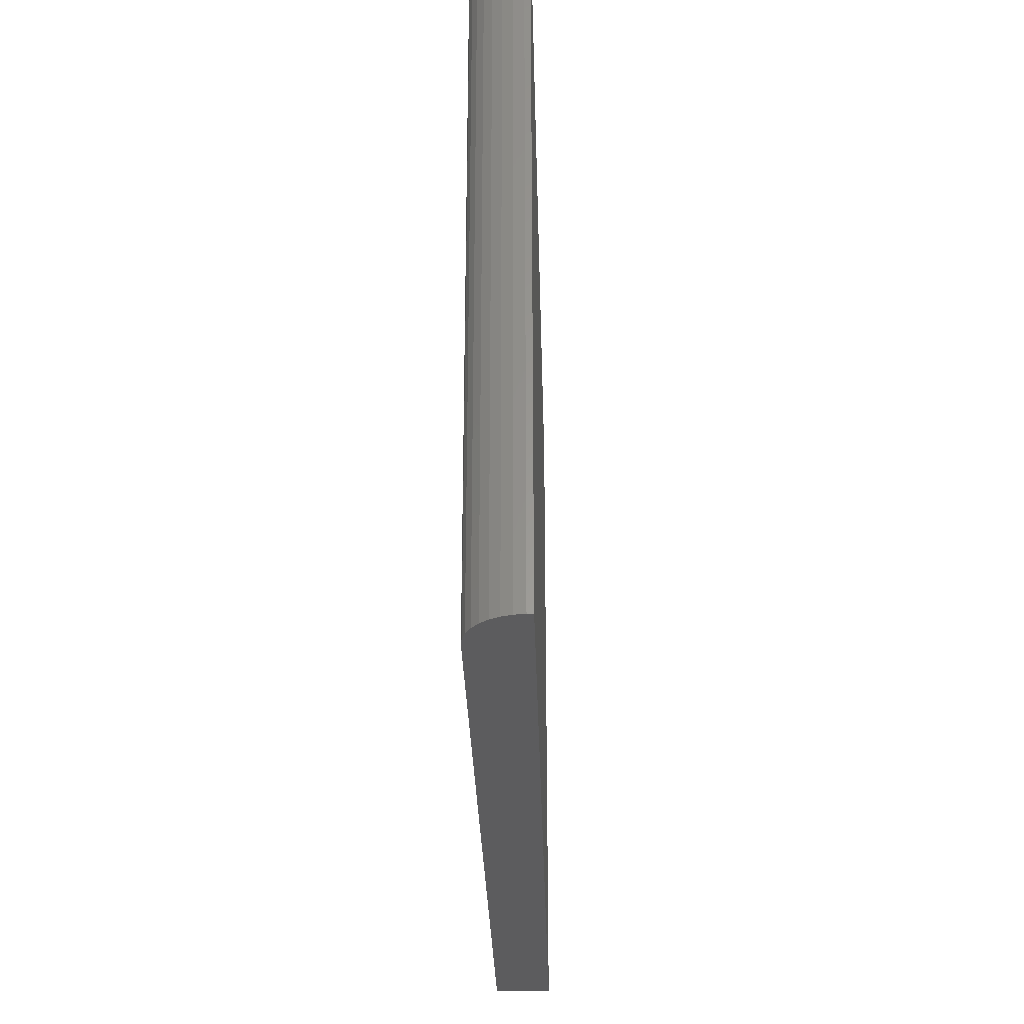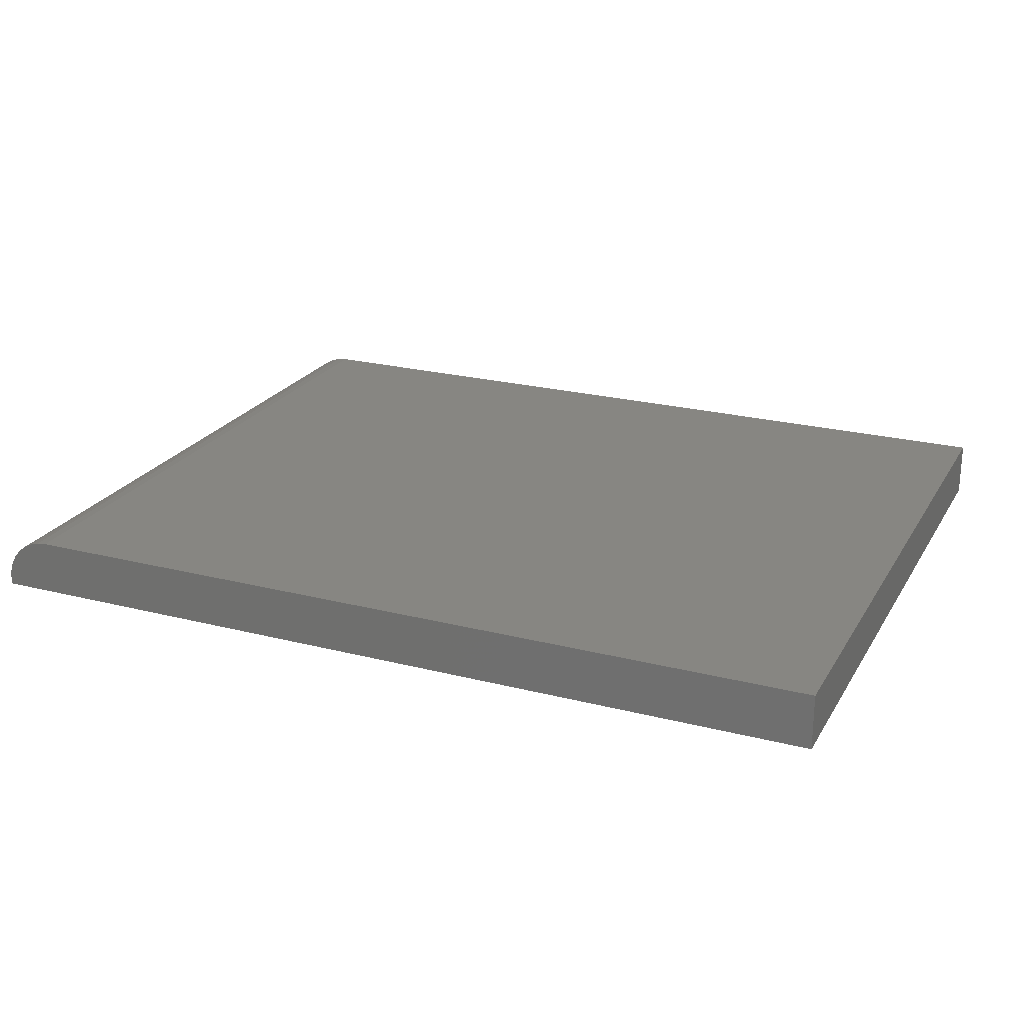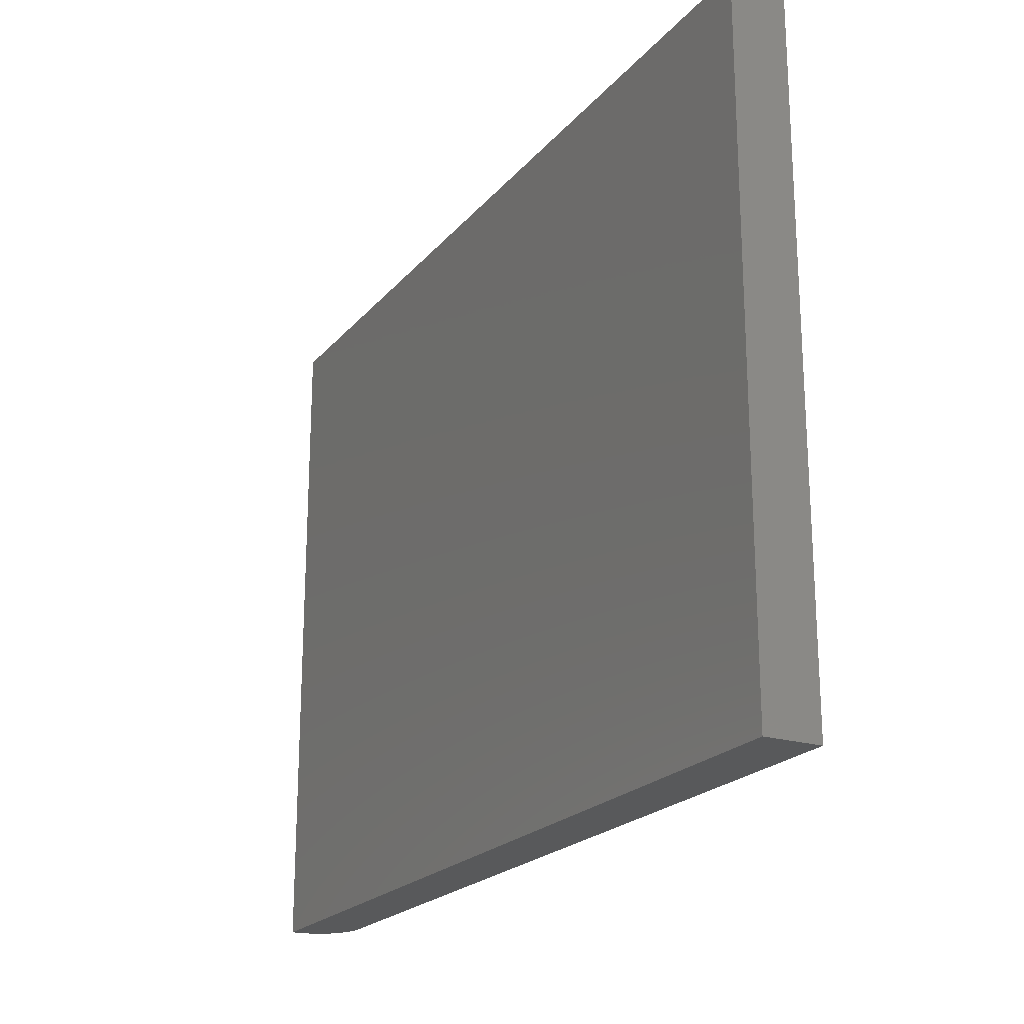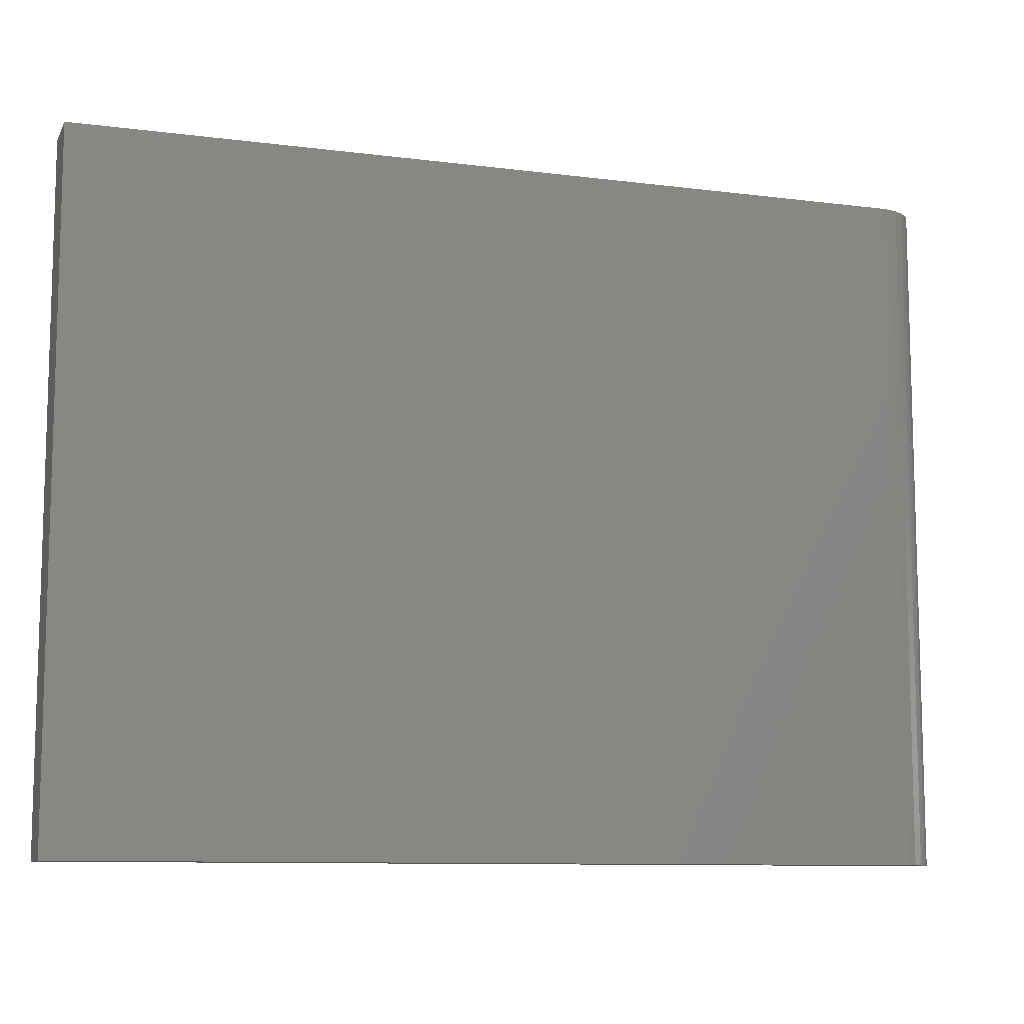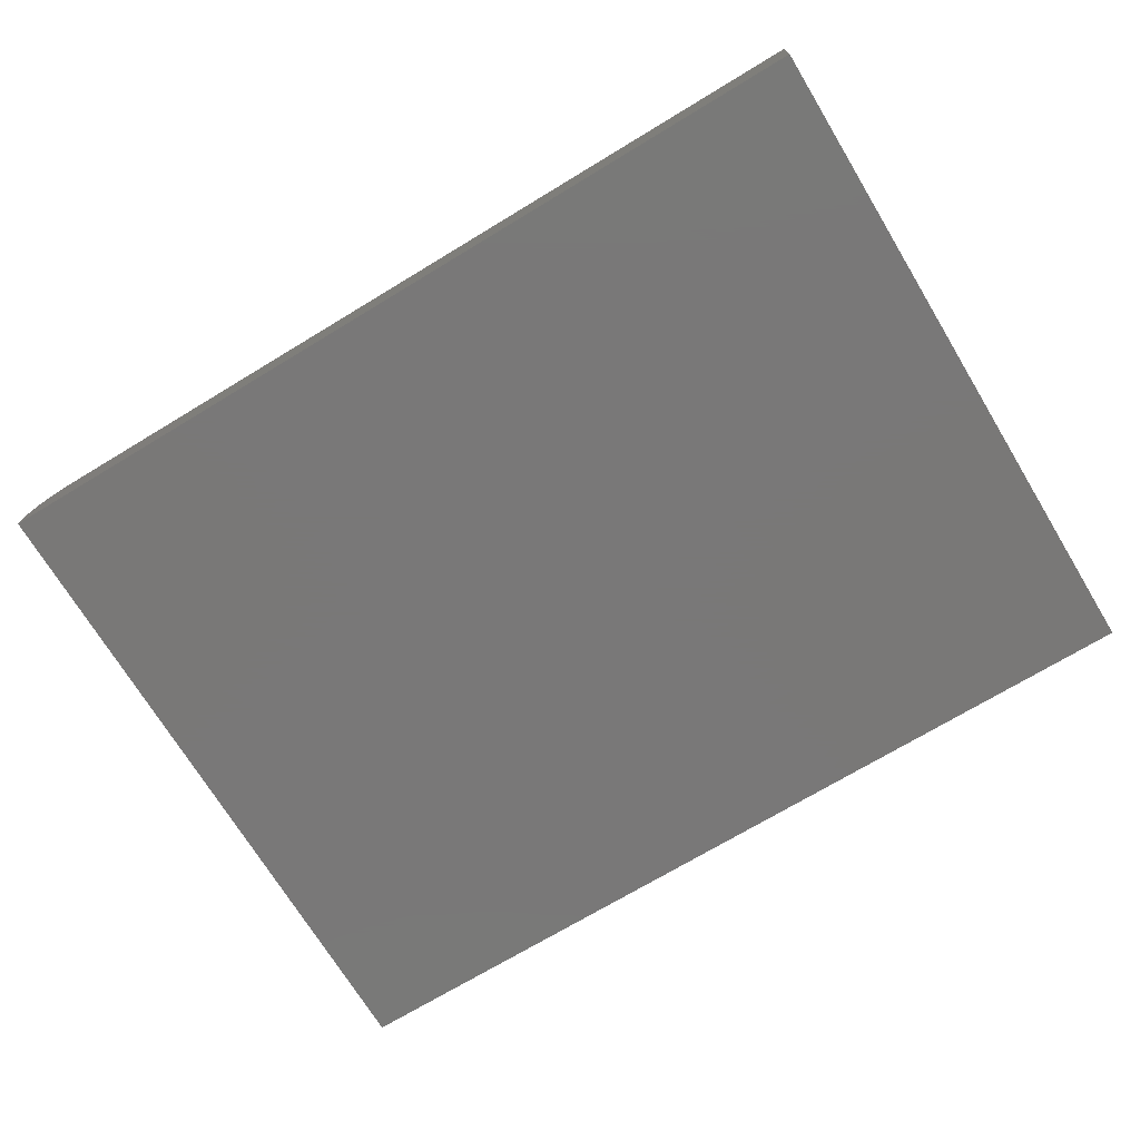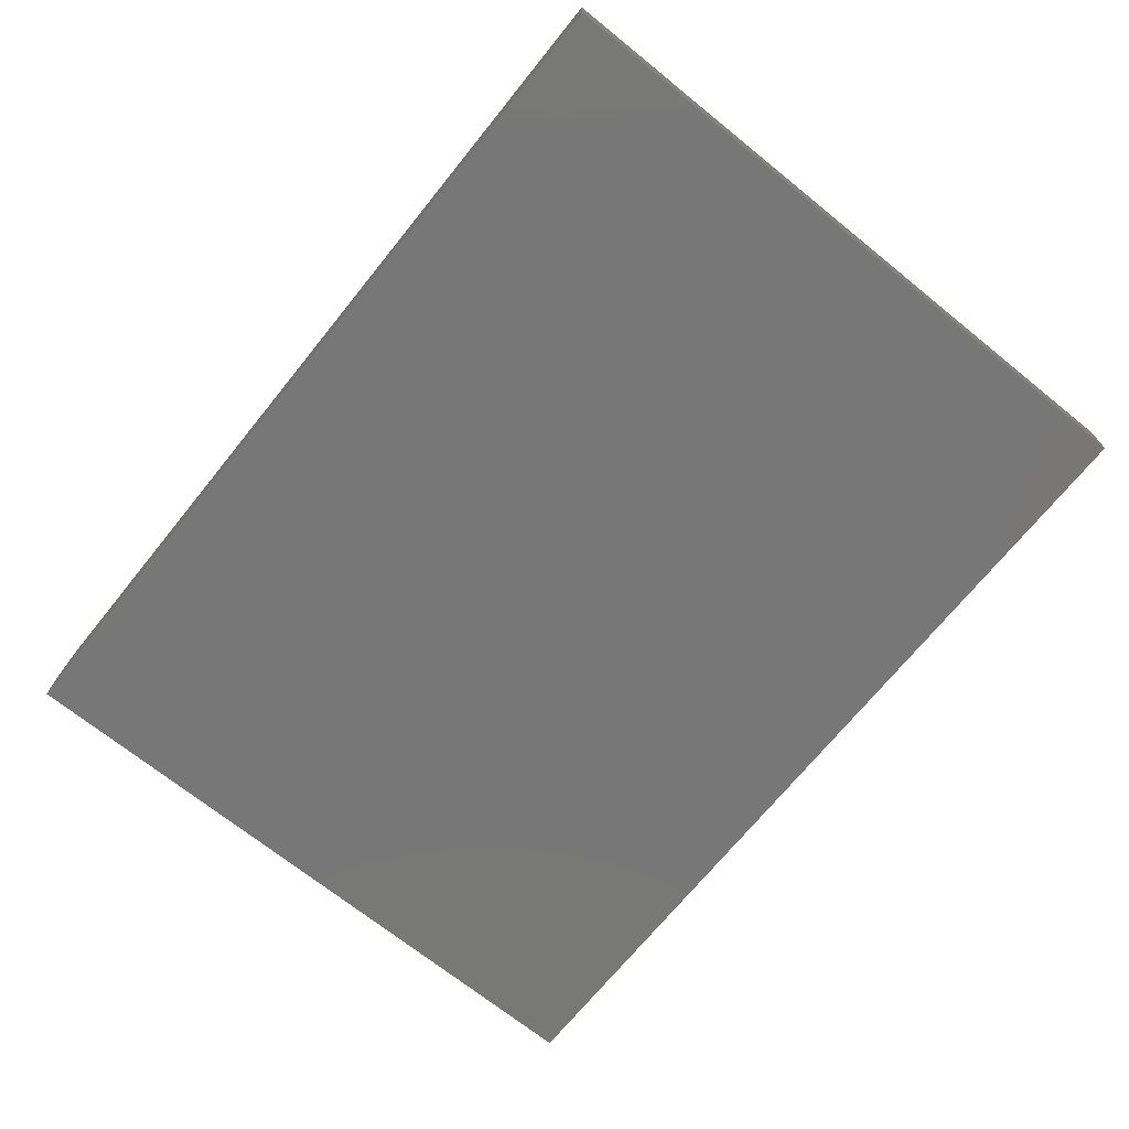
<metadata>
{"format":"stl","ext":"stl","renderer":"f3d","projection":"perspective","resolution":1024,"background":"white","views":[{"elev":-29.6,"azim":91.5,"up":"+Y"},{"elev":23.1,"azim":-156.5,"up":"+Z"},{"elev":-21.3,"azim":-118.4,"up":"+Y"},{"elev":-9.9,"azim":-18.2,"up":"+Y"},{"elev":-71.3,"azim":-148.8,"up":"+Z"},{"elev":-70.1,"azim":-128.9,"up":"+Z"}]}
</metadata>
<code>
# stl→obj: 24 verts, 44 faces
v -0.628 -0.4795 0.07812
v 0.5576 -0.4795 0.07812
v -0.628 0.4738 0.07812
v 0.5576 0.4738 0.07812
v 0.5714 0.4738 0.07677
v 0.5846 0.4738 0.07277
v 0.5967 0.4738 0.06628
v 0.6074 0.4738 0.05753
v 0.6161 0.4738 0.04688
v 0.6226 0.4738 0.03472
v 0.6266 0.4738 0.02153
v 0.628 0.4738 0.007812
v 0.628 0.4738 0
v -0.628 0.4738 0
v 0.628 -0.4795 0.007812
v 0.628 -0.4795 0
v 0.6266 -0.4795 0.02153
v 0.6226 -0.4795 0.03472
v 0.6161 -0.4795 0.04688
v 0.6074 -0.4795 0.05753
v 0.5967 -0.4795 0.06628
v 0.5846 -0.4795 0.07277
v 0.5714 -0.4795 0.07677
v -0.628 -0.4795 0
f 1 2 3
f 3 2 4
f 4 5 6
f 4 6 7
f 4 7 8
f 4 8 9
f 4 9 10
f 4 10 11
f 4 11 12
f 4 12 13
f 4 13 14
f 4 14 3
f 15 16 12
f 12 16 13
f 16 15 17
f 16 17 18
f 16 18 19
f 16 19 20
f 16 20 21
f 16 21 22
f 16 22 23
f 16 23 2
f 16 2 1
f 16 1 24
f 15 12 17
f 17 12 11
f 17 11 18
f 18 11 10
f 18 10 19
f 19 10 9
f 19 9 20
f 20 9 8
f 20 8 21
f 21 8 7
f 21 7 22
f 22 7 6
f 22 6 23
f 23 6 5
f 23 5 2
f 2 5 4
f 24 14 16
f 16 14 13
f 3 14 1
f 1 14 24

</code>
